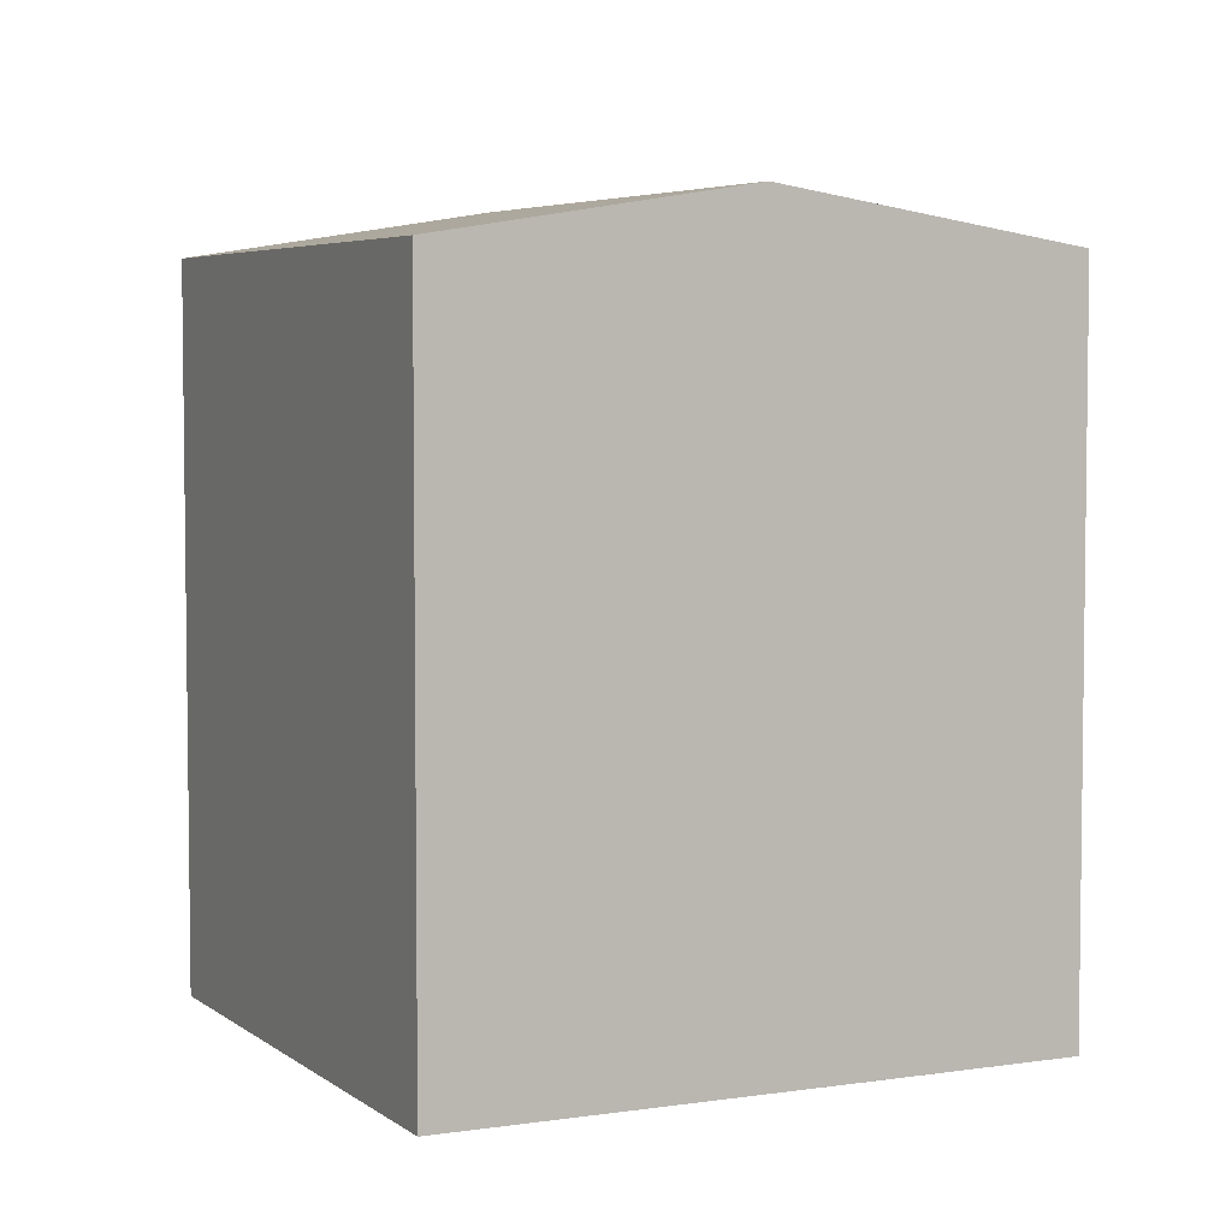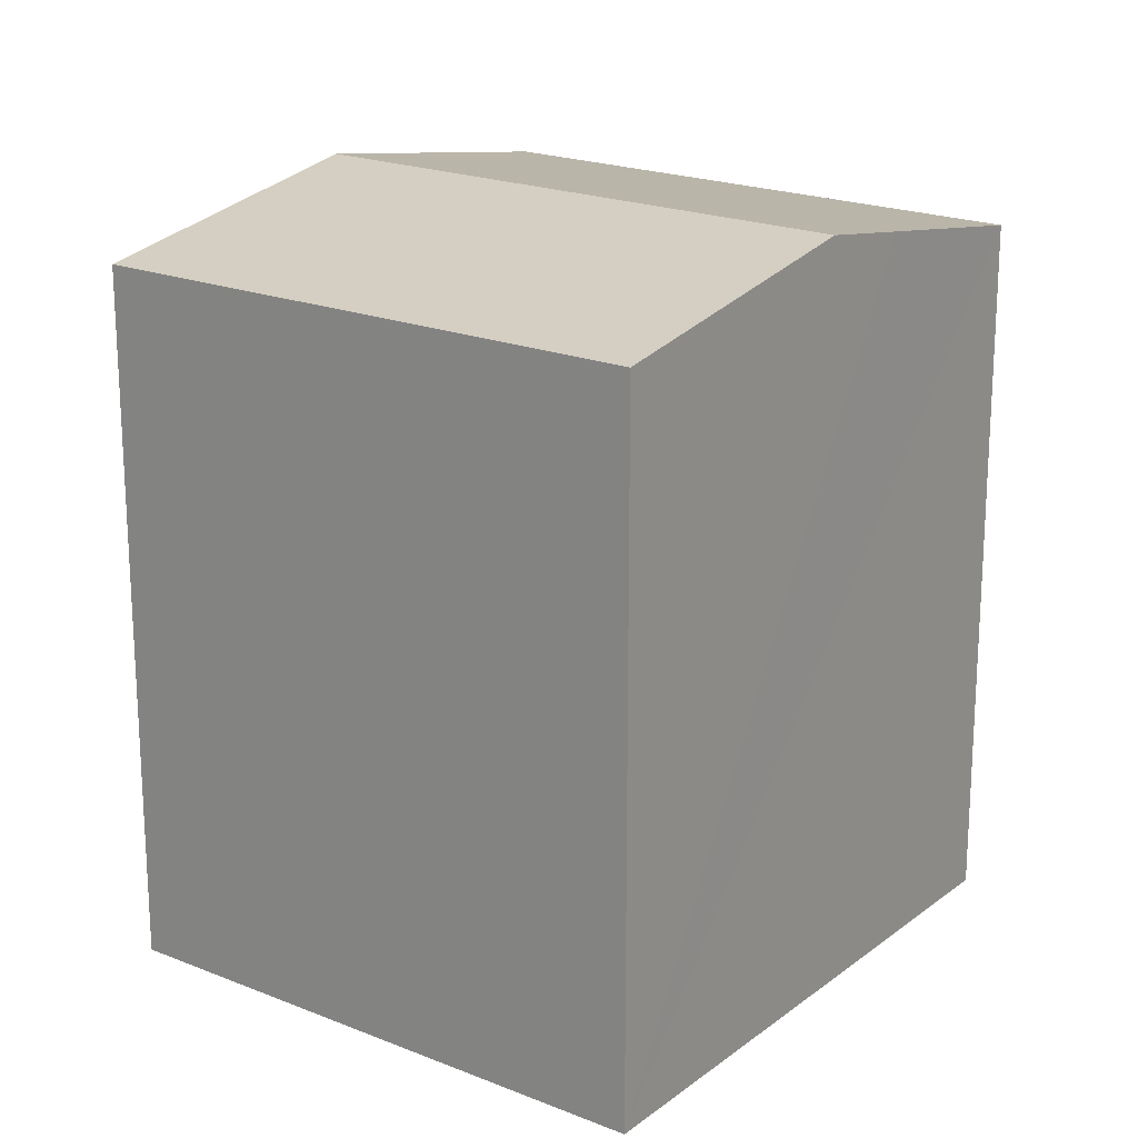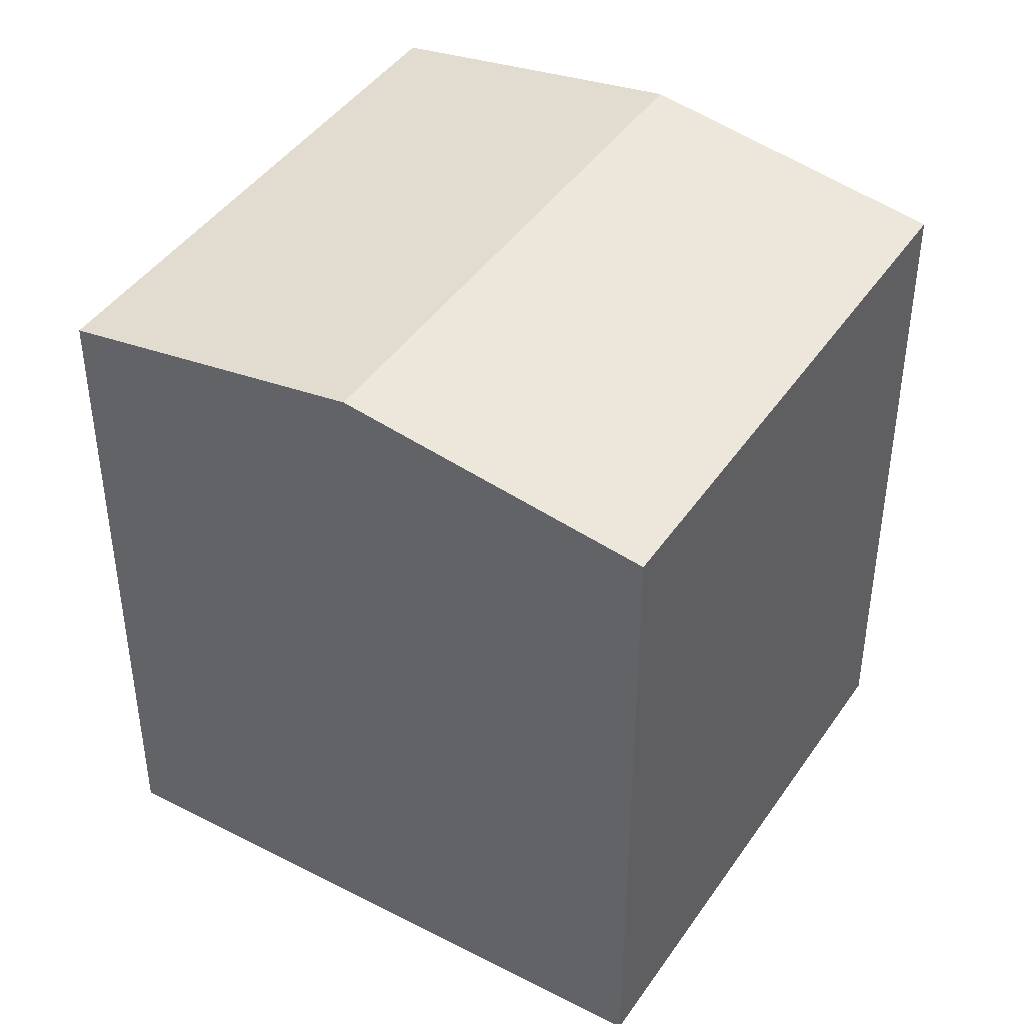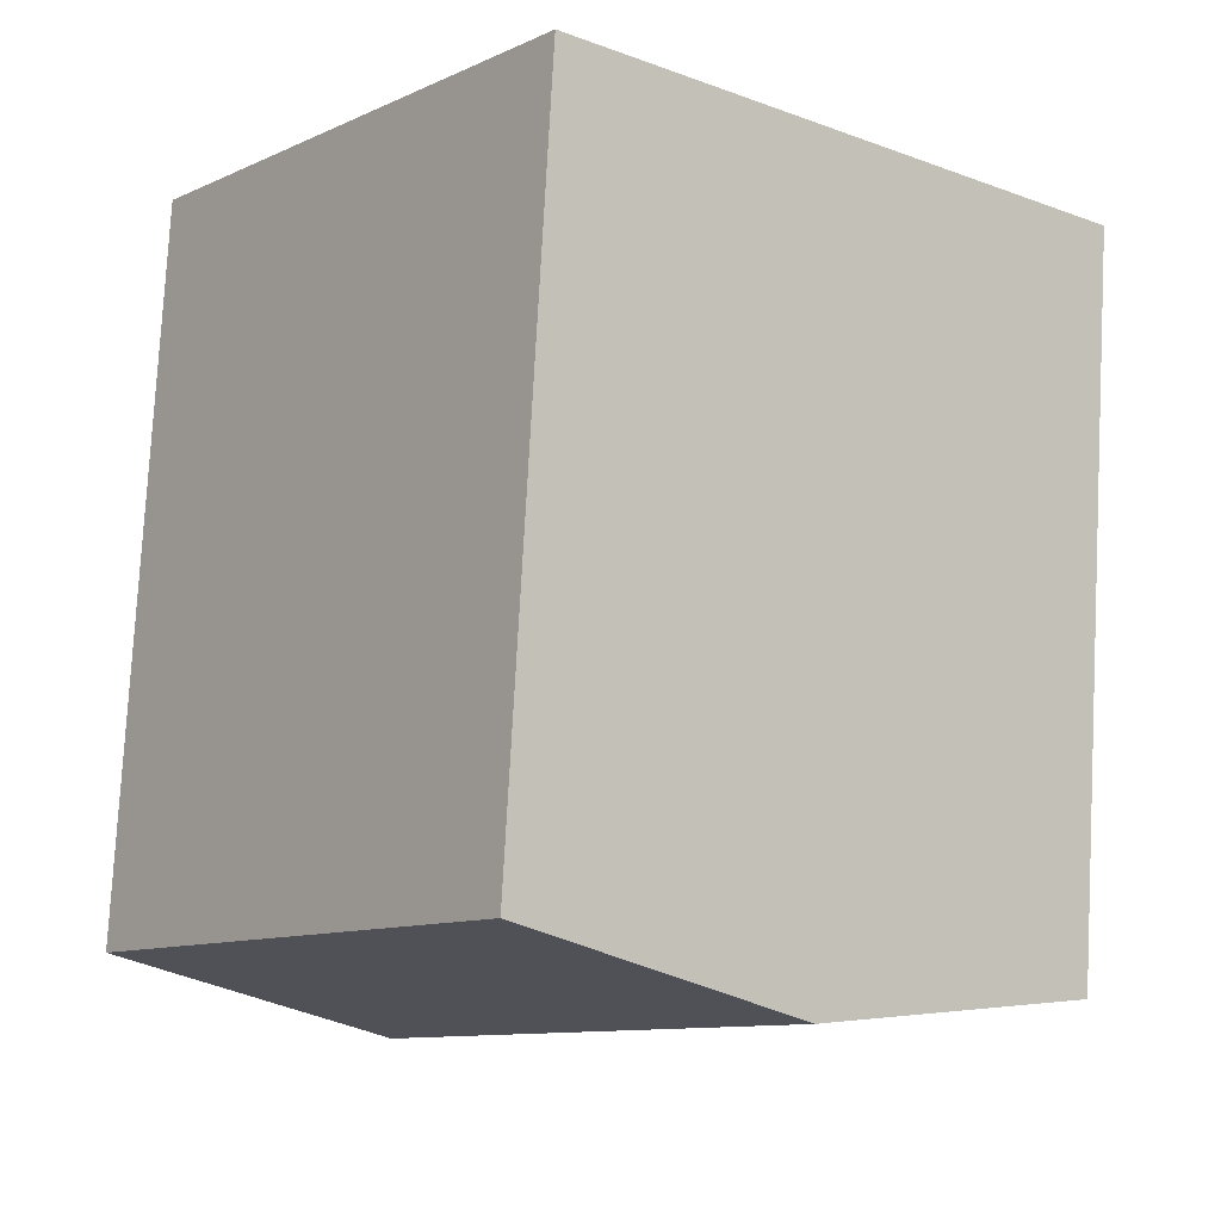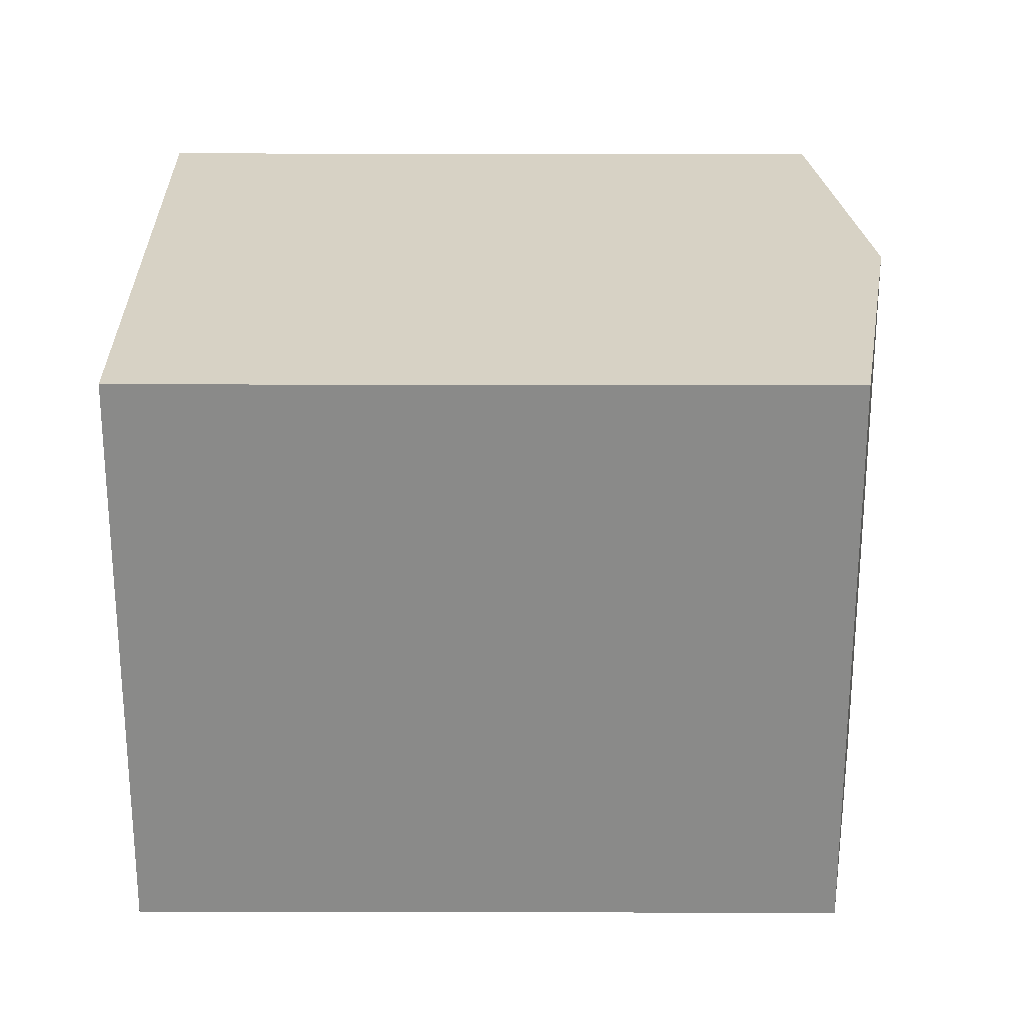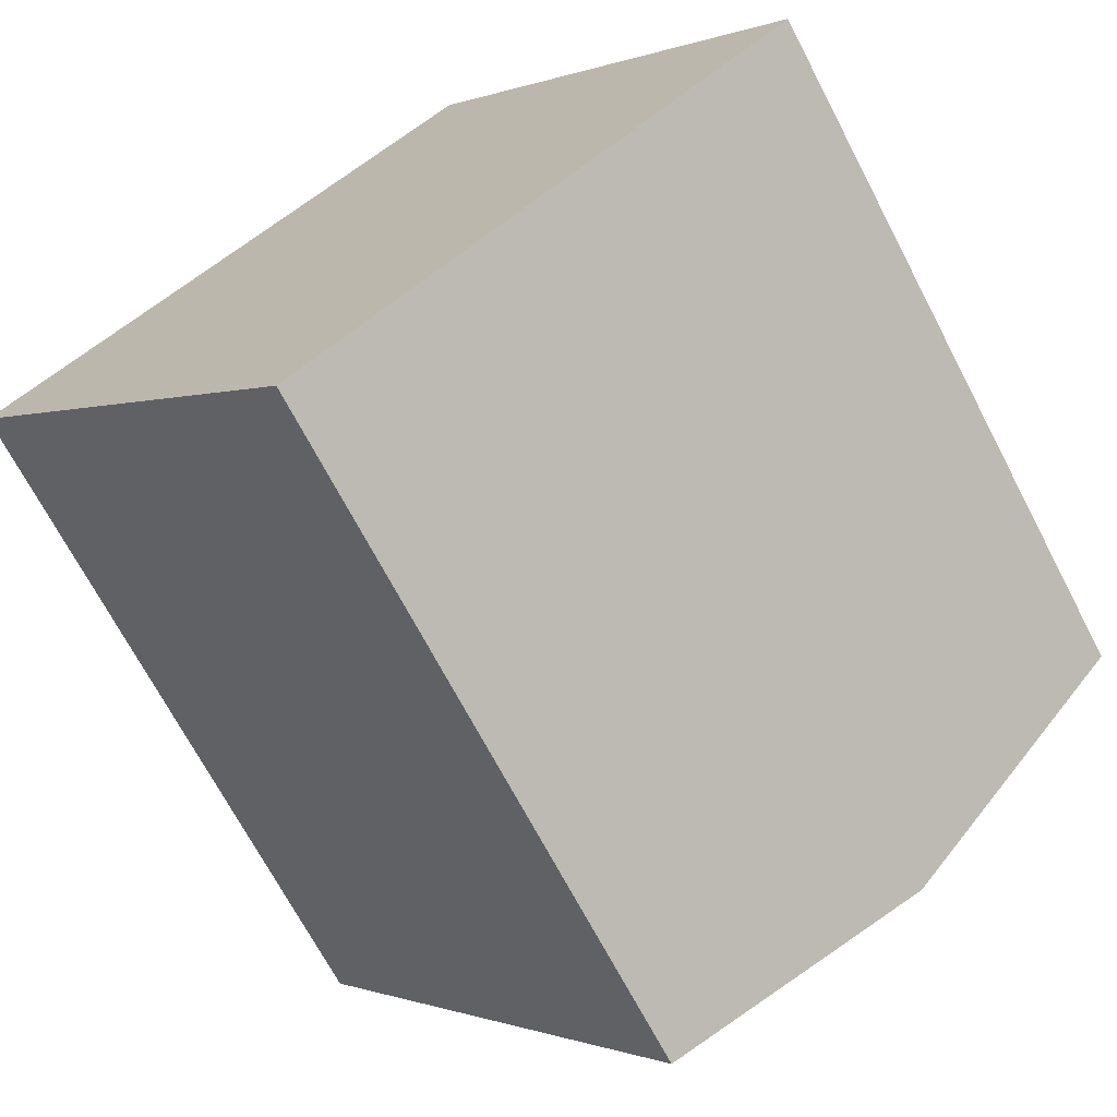
<metadata>
{"format":"obj","ext":"obj","renderer":"f3d","projection":"perspective","resolution":1024,"background":"white","views":[{"elev":4.9,"azim":115.4,"up":"+Y"},{"elev":20.0,"azim":87.7,"up":"+Y"},{"elev":43.9,"azim":-7.2,"up":"+Y"},{"elev":78.0,"azim":-176.9,"up":"+Z"},{"elev":65.6,"azim":90.1,"up":"+Z"},{"elev":-69.4,"azim":27.6,"up":"+Z"}]}
</metadata>
<code>
v  16.54 20.15 -6.849
v  13.24 18.82 10.48
v  23.05 18.84 -1.652
v  6.589 20.15 5.214
v  0 18.83 1.153e-15
v  14.29 19.7 -8.644
v  9.957 18.83 -12.07
v  9.957 7.394e-16 -12.07
v  0 0 0
v  13.24 -6.415e-16 10.48
v  6.589 -3.193e-16 5.214
v  23.05 1.012e-16 -1.652
v  16.54 4.194e-16 -6.849
v  14.29 5.293e-16 -8.644
g defaultobject
f 1 2 3
f 2 1 4
f 5 6 7
f 6 5 1
f 1 5 4
f 8 5 7
f 5 8 9
f 9 4 5
f 4 9 2
f 2 9 10
f 10 9 11
f 2 12 3
f 12 2 10
f 12 1 3
f 1 12 6
f 6 12 7
f 7 12 13
f 7 13 8
f 8 13 14
f 11 12 10
f 12 11 9
f 12 9 8
f 12 8 13
f 13 8 14

</code>
